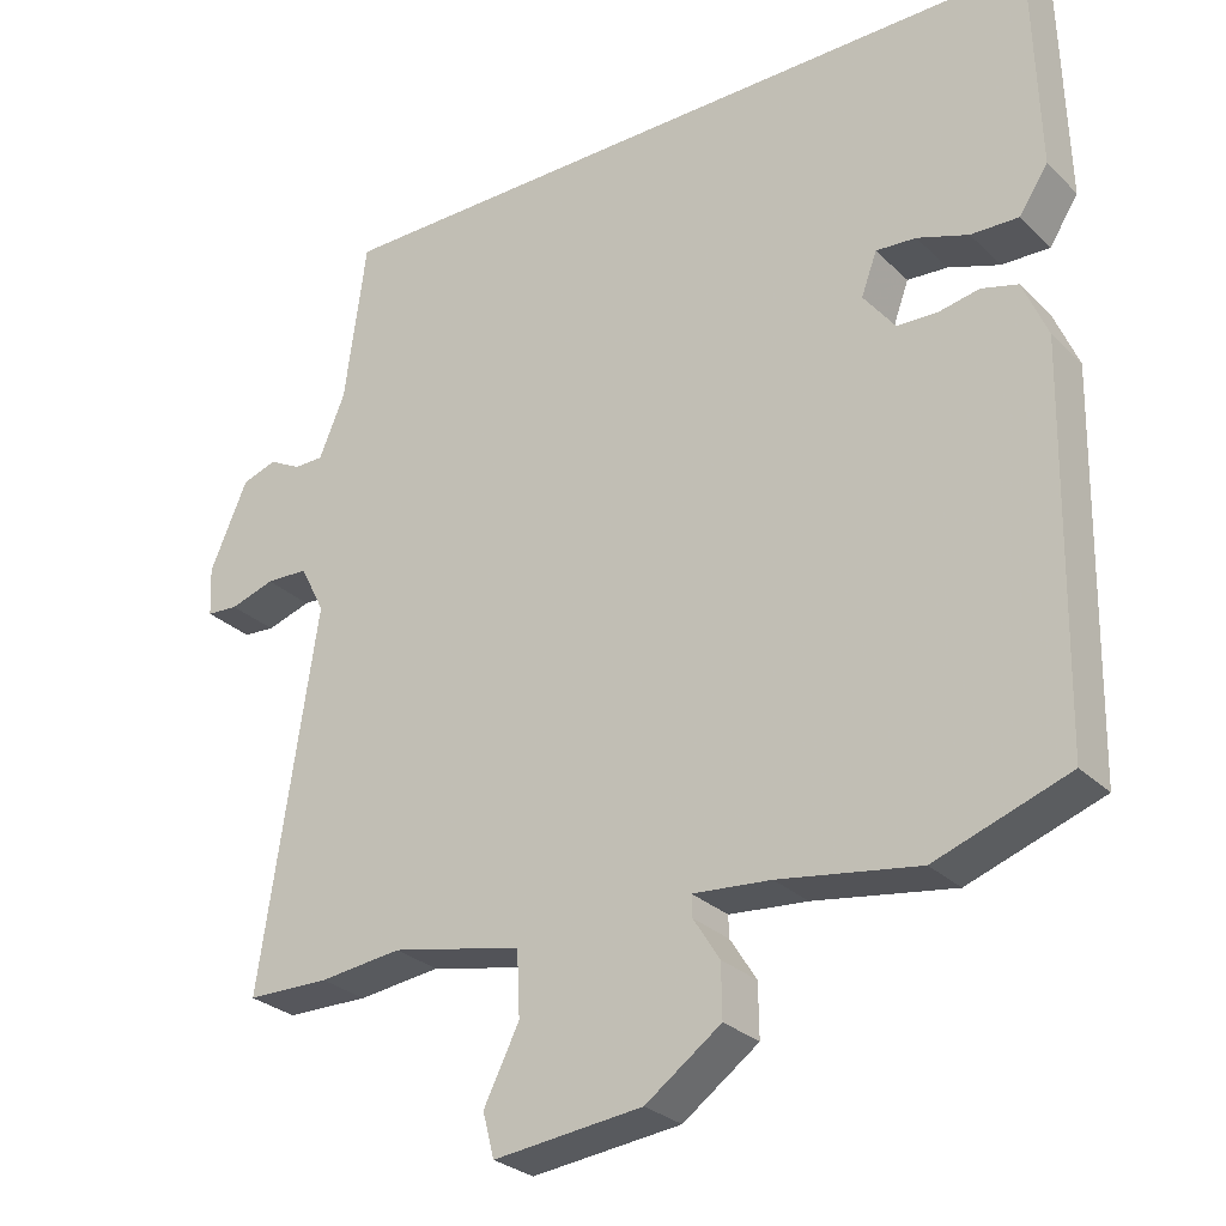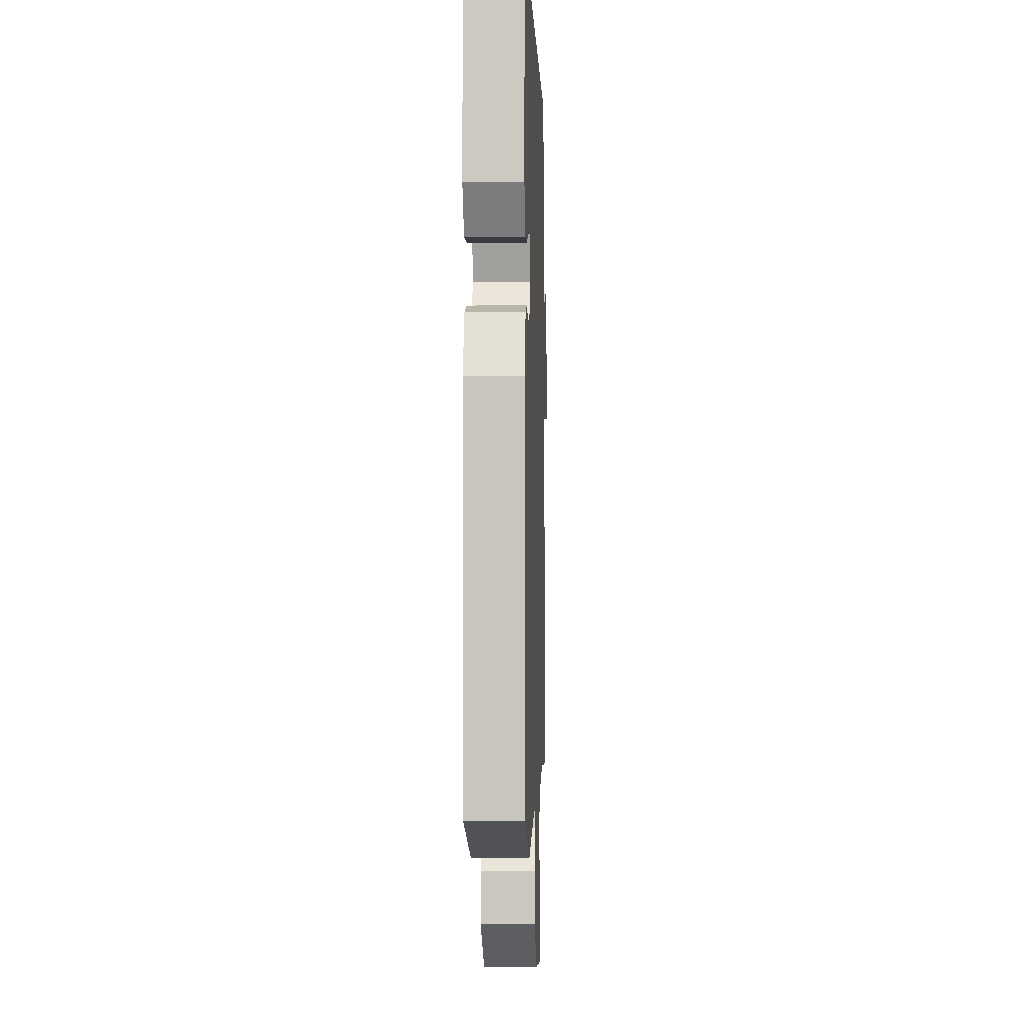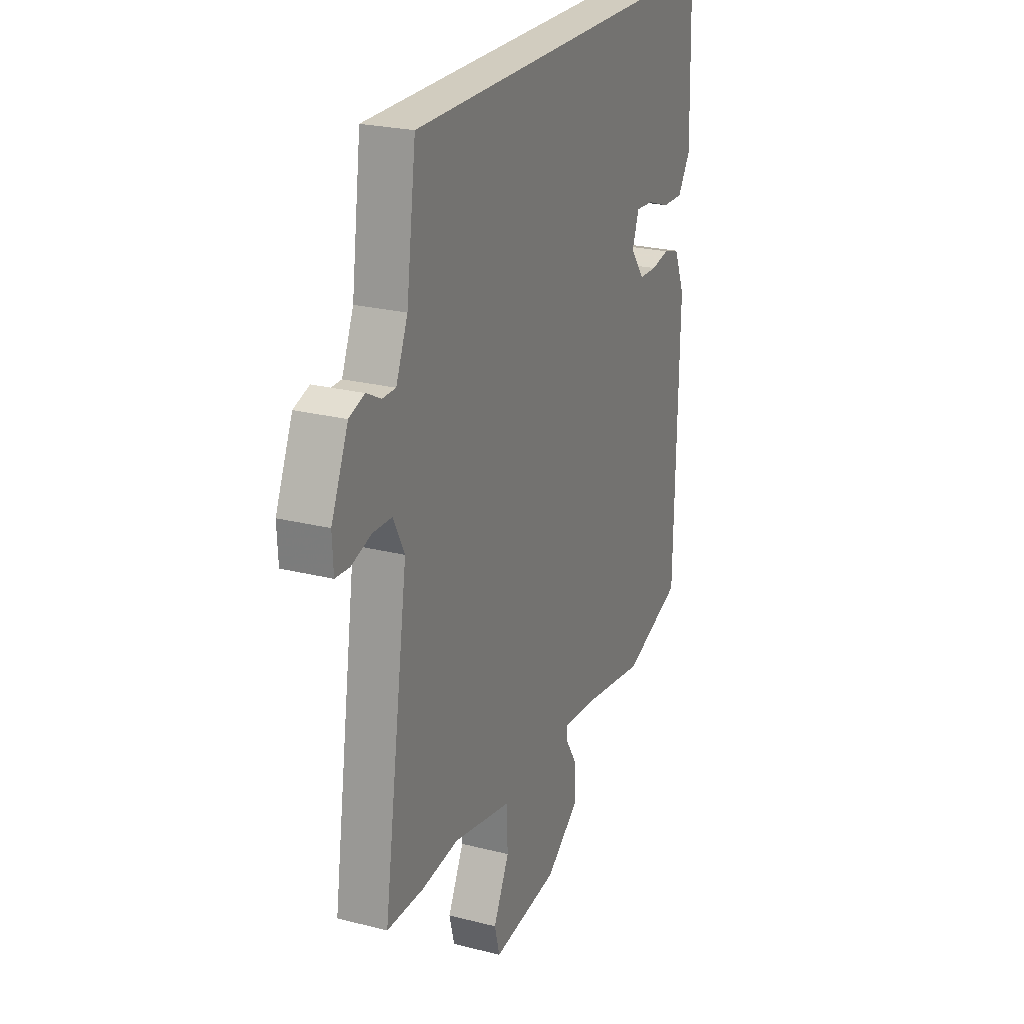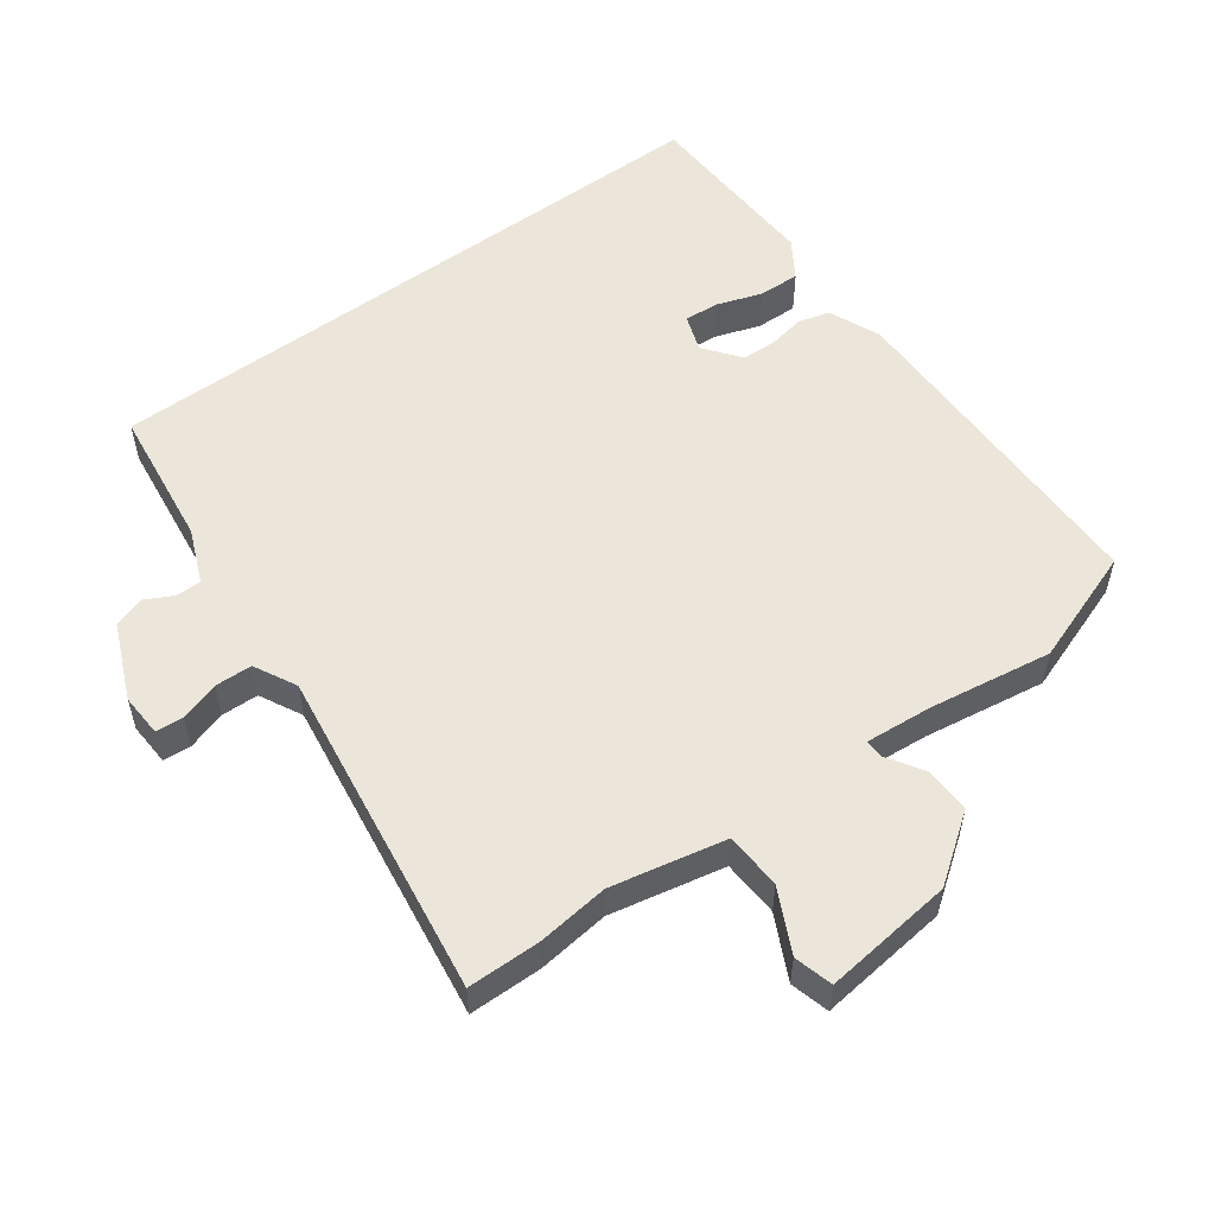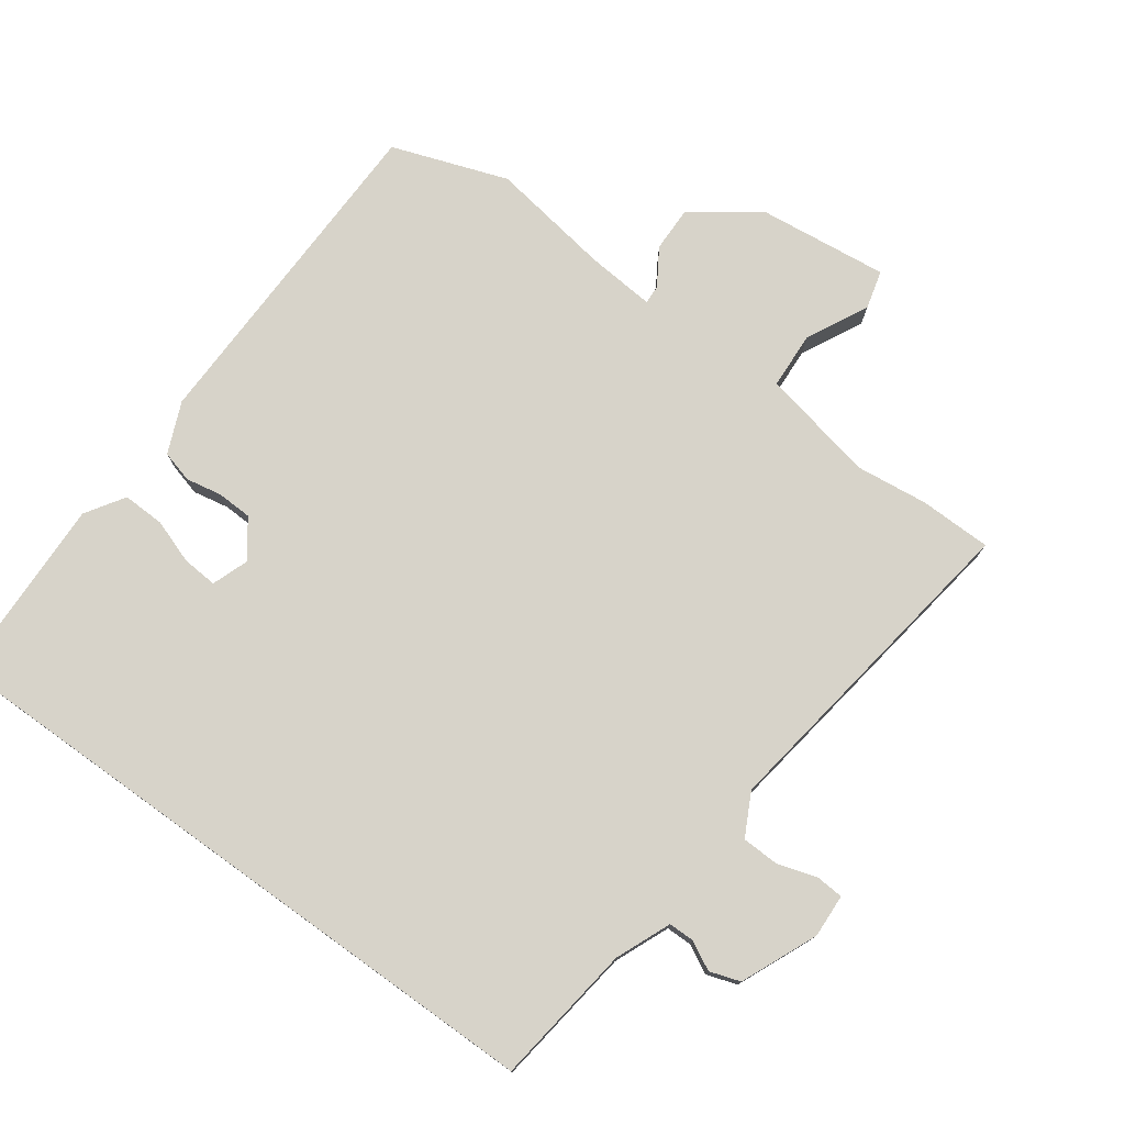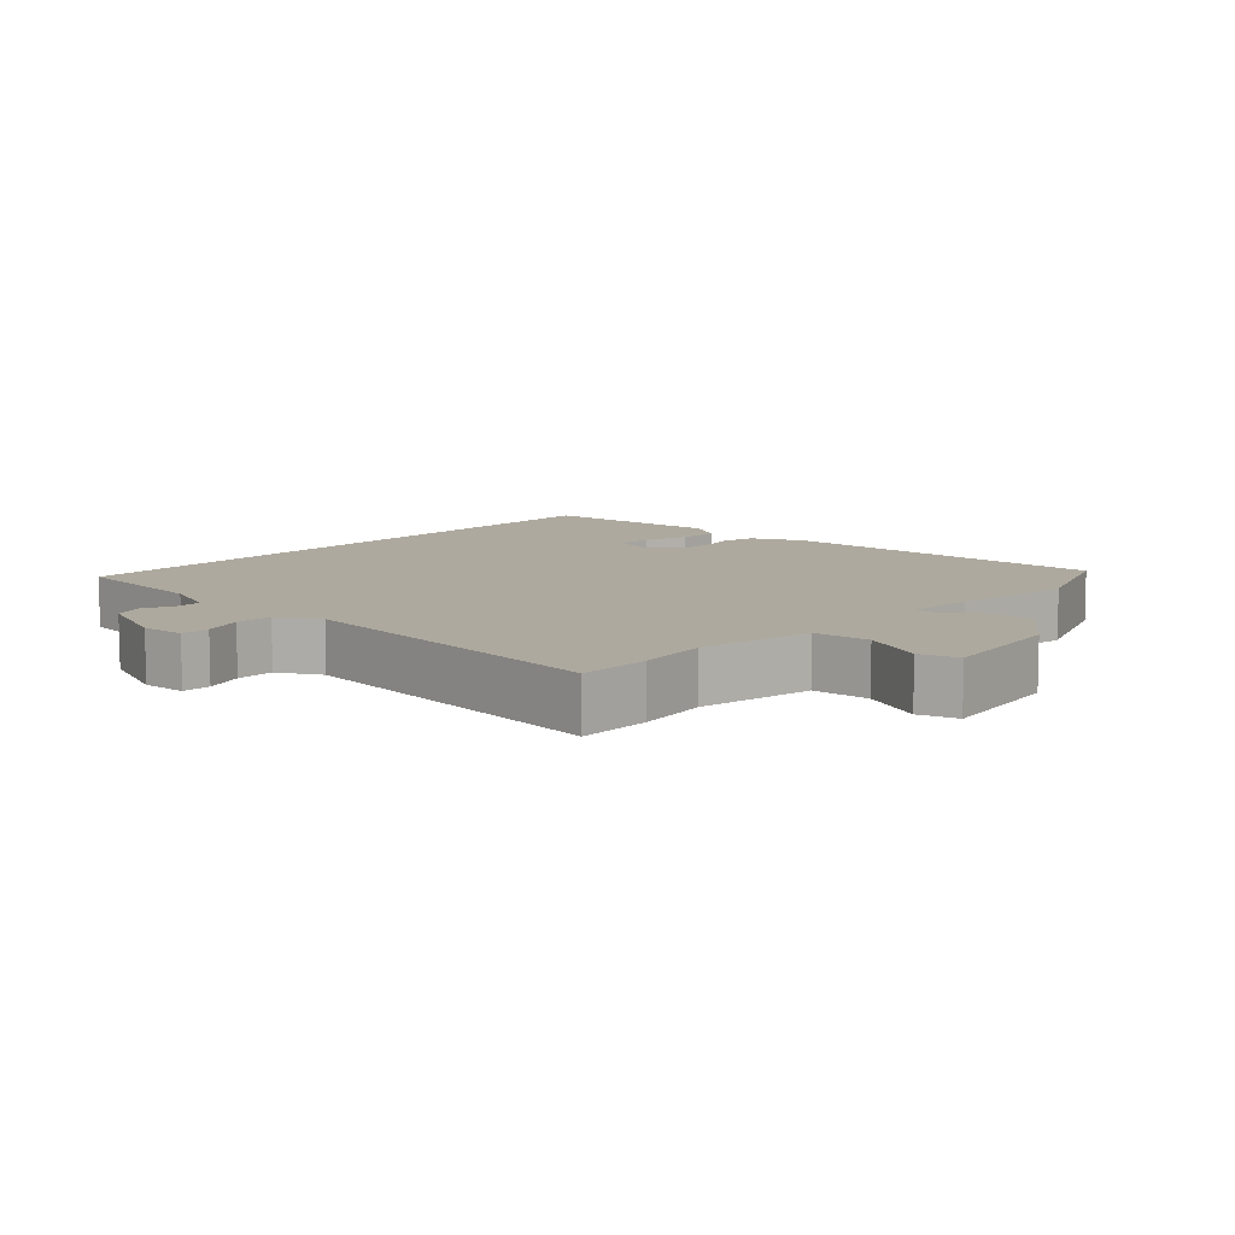
<metadata>
{"format":"obj","ext":"obj","renderer":"f3d","projection":"perspective","resolution":1024,"background":"white","views":[{"elev":-28.2,"azim":-144.7,"up":"+Z"},{"elev":-1.8,"azim":-88.0,"up":"+Z"},{"elev":24.0,"azim":112.9,"up":"+Z"},{"elev":54.4,"azim":143.4,"up":"+Y"},{"elev":76.3,"azim":35.7,"up":"+Y"},{"elev":9.0,"azim":131.0,"up":"+Y"}]}
</metadata>
<code>
v -0.528 0.07 0.5
v 0.431 0.07 0.5
v 0.459 0.07 0.291
v 0.493 0.07 0.21
v 0.531 0.07 0.21
v 0.573 0.07 0.232
v 0.618 0.07 0.217
v 0.667 0.07 0.104
v 0.664 0.07 0.04
v 0.623 0.07 0.037
v 0.565 0.07 0.055
v 0.51 0.07 0.053
v 0.478 0.07 -0.01
v 0.551 0.07 -0.499
v 0.444 0.07 -0.501
v 0.337 0.07 -0.489
v 0.168 0.07 -0.525
v 0.164 0.07 -0.609
v 0.21 0.07 -0.701
v 0.195 0.07 -0.758
v 0.002 0.07 -0.737
v -0.096 0.07 -0.667
v -0.095 0.07 -0.599
v -0.061 0.07 -0.545
v -0.06 0.07 -0.517
v -0.161 0.07 -0.526
v -0.342 0.07 -0.555
v -0.514 0.07 -0.495
v -0.524 0.07 0.006
v -0.492 0.07 0.082
v -0.445 0.07 0.095
v -0.392 0.07 0.085
v -0.34 0.07 0.087
v -0.299 0.07 0.141
v -0.319 0.07 0.196
v -0.371 0.07 0.192
v -0.437 0.07 0.169
v -0.499 0.07 0.167
v -0.536 0.07 0.224
v -0.528 0 0.5
v 0.431 0 0.5
v 0.459 0 0.291
v 0.493 0 0.21
v 0.531 0 0.21
v 0.573 0 0.232
v 0.618 0 0.217
v 0.667 0 0.104
v 0.664 0 0.04
v 0.623 0 0.037
v 0.565 0 0.055
v 0.51 0 0.053
v 0.478 0 -0.01
v 0.551 0 -0.499
v 0.444 0 -0.501
v 0.337 0 -0.489
v 0.168 0 -0.525
v 0.164 0 -0.609
v 0.21 0 -0.701
v 0.195 0 -0.758
v 0.002 0 -0.737
v -0.096 0 -0.667
v -0.095 0 -0.599
v -0.061 0 -0.545
v -0.06 0 -0.517
v -0.161 0 -0.526
v -0.342 0 -0.555
v -0.514 0 -0.495
v -0.524 0 0.006
v -0.492 0 0.082
v -0.445 0 0.095
v -0.392 0 0.085
v -0.34 0 0.087
v -0.299 0 0.141
v -0.319 0 0.196
v -0.371 0 0.192
v -0.437 0 0.169
v -0.499 0 0.167
v -0.536 0 0.224
f 36 37 38 39
f 35 36 39 1
f 29 30 31 32
f 29 32 33
f 26 27 28 29
f 25 26 29 33
f 21 22 23 24
f 21 24 25
f 18 19 20 21
f 17 18 21 25
f 16 17 25 33
f 13 14 15 16
f 8 9 10 11
f 8 11 12
f 5 6 7 8
f 4 5 8 12
f 3 4 12 13
f 35 1 2 3
f 34 35 3 13
f 13 16 33 34
f 78 77 76 75
f 40 78 75 74
f 71 70 69 68
f 72 71 68
f 68 67 66 65
f 72 68 65 64
f 63 62 61 60
f 64 63 60
f 60 59 58 57
f 64 60 57 56
f 72 64 56 55
f 55 54 53 52
f 50 49 48 47
f 51 50 47
f 47 46 45 44
f 51 47 44 43
f 52 51 43 42
f 42 41 40 74
f 52 42 74 73
f 73 72 55 52
f 1 40 41 2
f 2 41 42 3
f 3 42 43 4
f 4 43 44 5
f 5 44 45 6
f 6 45 46 7
f 7 46 47 8
f 8 47 48 9
f 9 48 49 10
f 10 49 50 11
f 11 50 51 12
f 12 51 52 13
f 13 52 53 14
f 14 53 54 15
f 15 54 55 16
f 16 55 56 17
f 17 56 57 18
f 18 57 58 19
f 19 58 59 20
f 20 59 60 21
f 21 60 61 22
f 22 61 62 23
f 23 62 63 24
f 24 63 64 25
f 25 64 65 26
f 26 65 66 27
f 27 66 67 28
f 28 67 68 29
f 29 68 69 30
f 30 69 70 31
f 31 70 71 32
f 32 71 72 33
f 33 72 73 34
f 34 73 74 35
f 35 74 75 36
f 36 75 76 37
f 37 76 77 38
f 38 77 78 39
f 39 78 40 1

</code>
